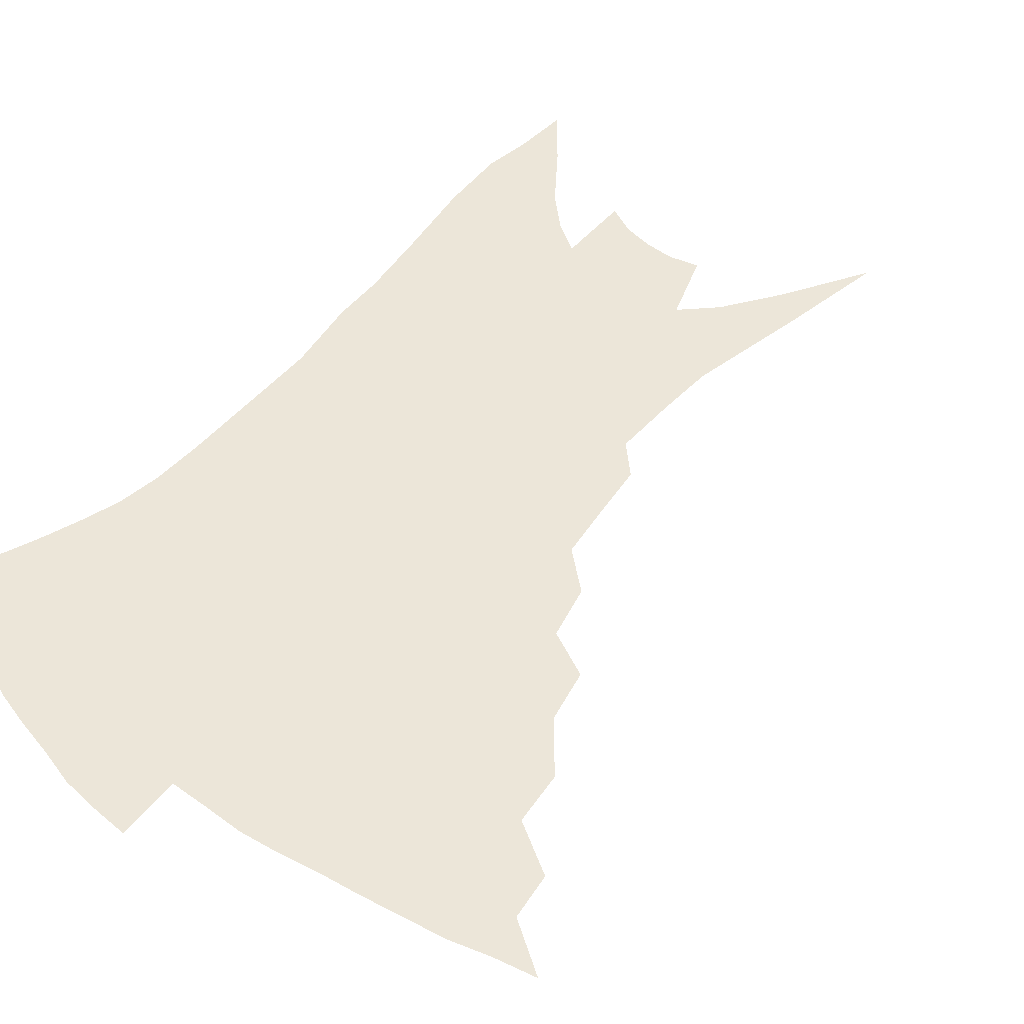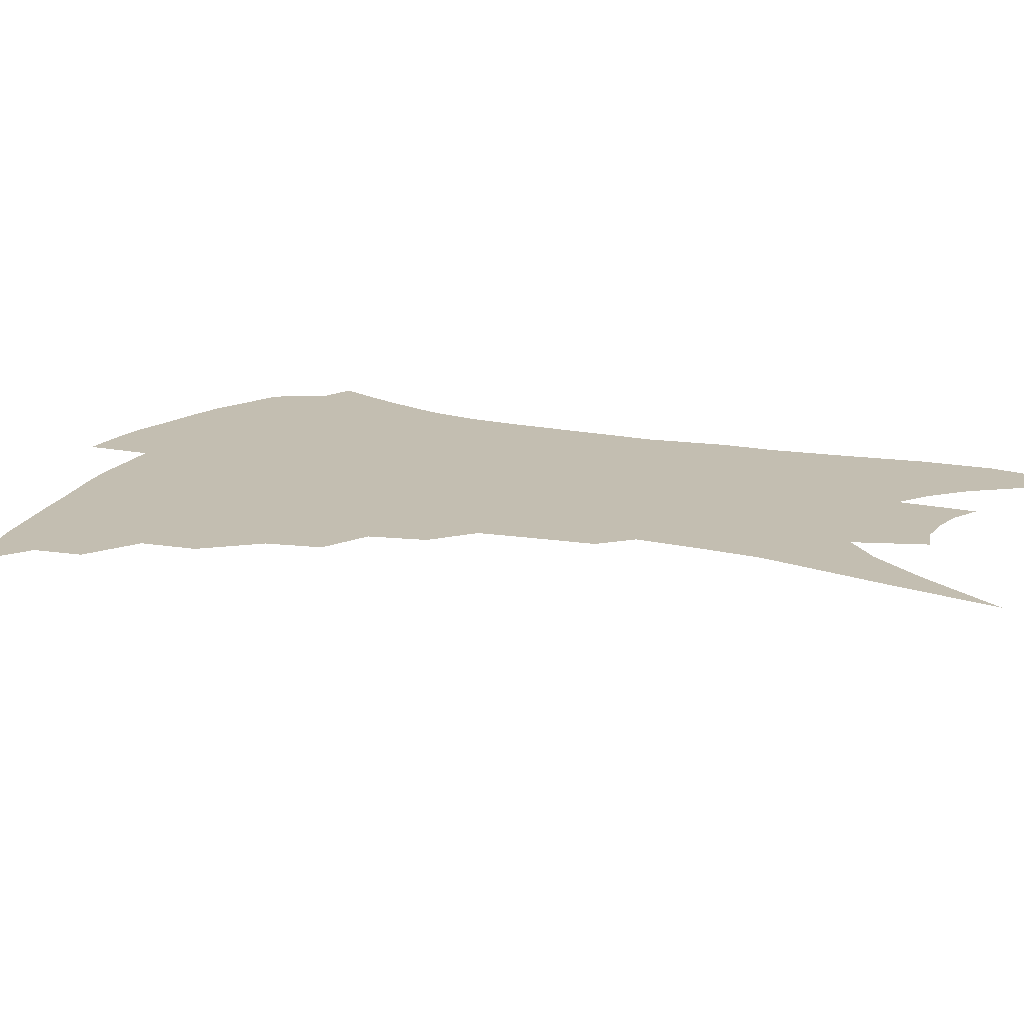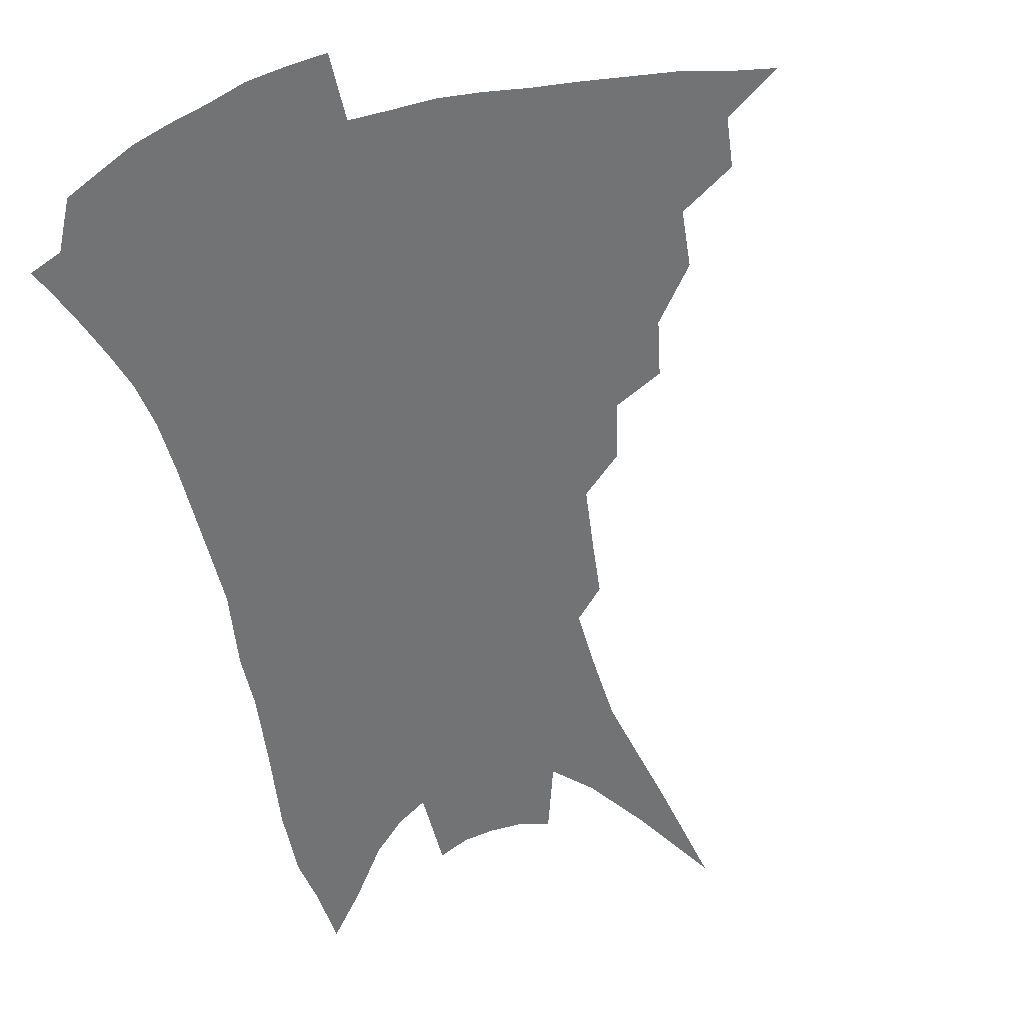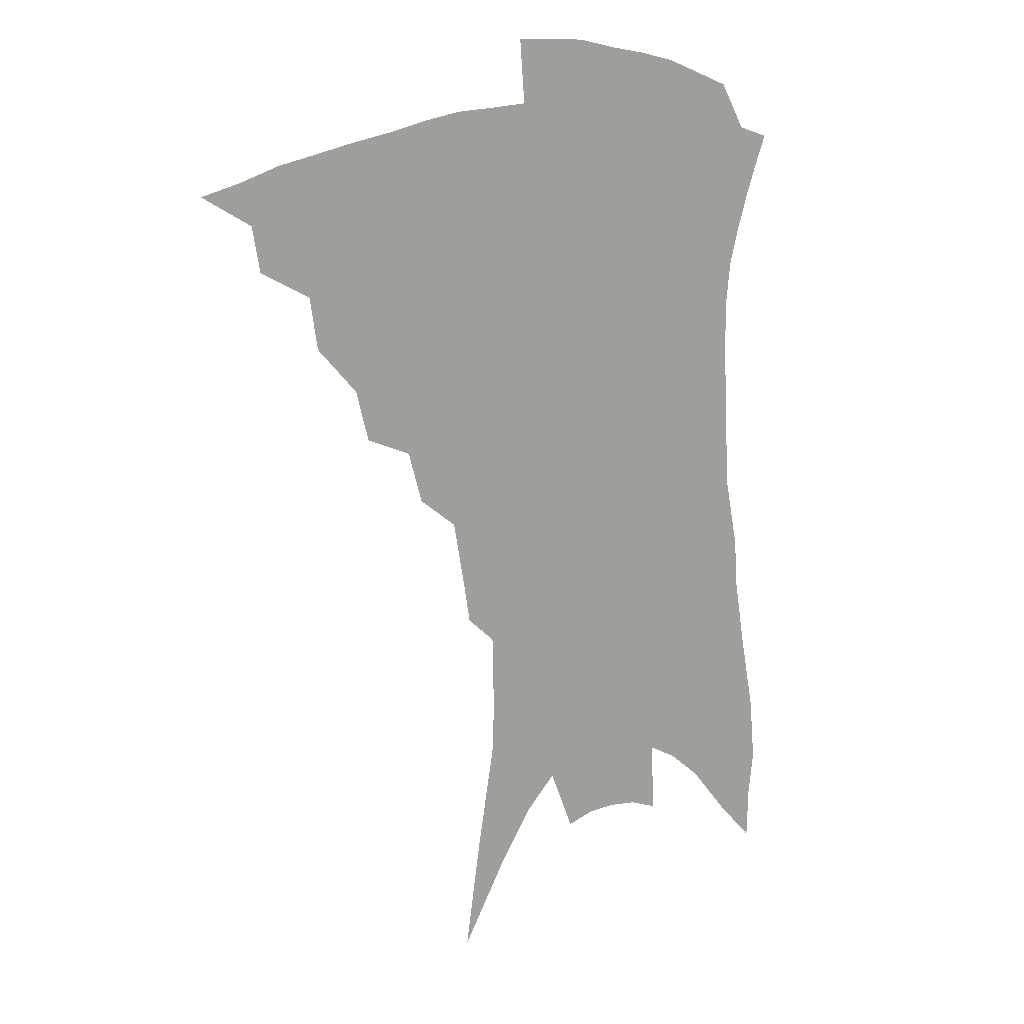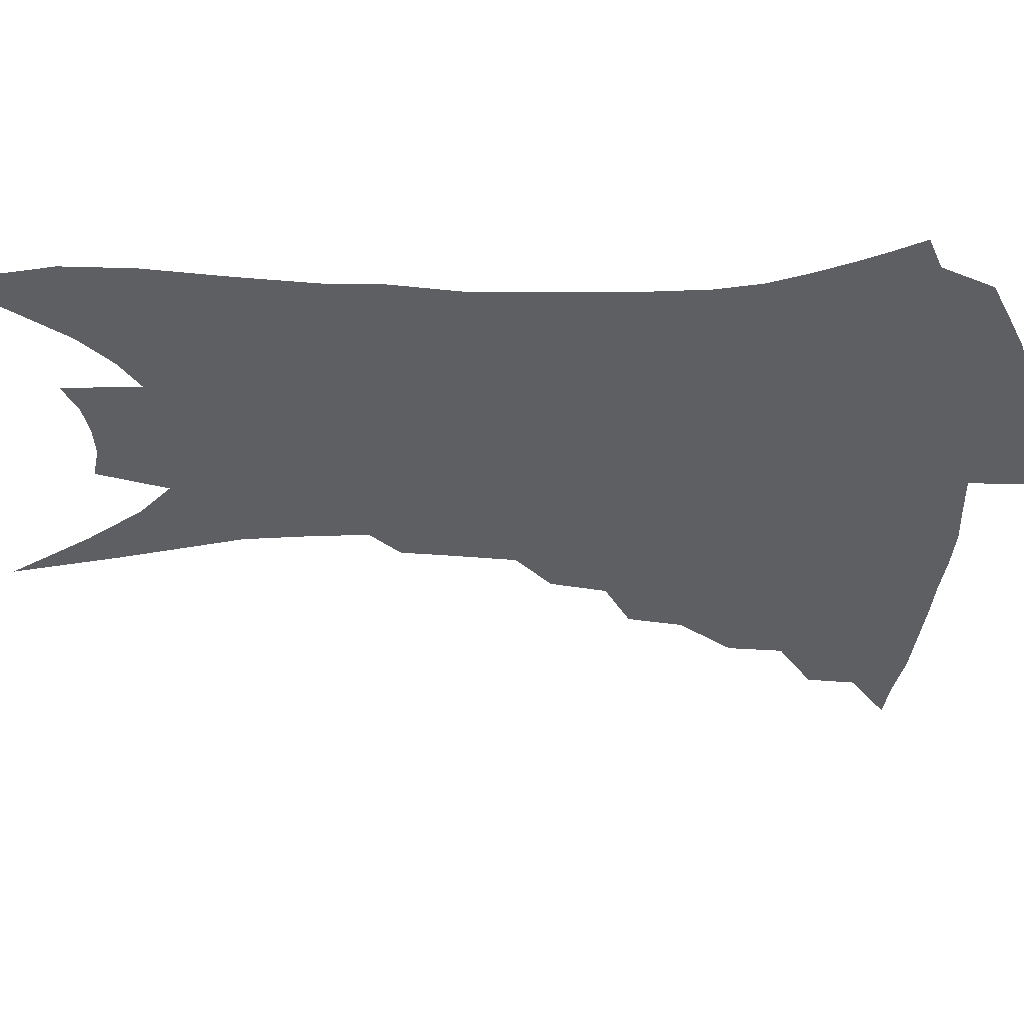
<metadata>
{"format":"obj","ext":"obj","renderer":"f3d","projection":"perspective","resolution":1024,"background":"white","views":[{"elev":48.6,"azim":-138.9,"up":"+Z"},{"elev":17.2,"azim":-63.5,"up":"+Z"},{"elev":-55.9,"azim":-162.8,"up":"+Z"},{"elev":17.4,"azim":-34.1,"up":"+Y"},{"elev":-39.9,"azim":93.6,"up":"+Z"}]}
</metadata>
<code>
v 450 371.5 0
v 470.4 344.6 0
v 467.7 360.4 0
v 464.1 374.8 0
v 491 316.2 0
v 488.4 334.4 0
v 485.2 349.9 0
v 481.6 363.9 0
v 478.1 379.1 0
v 510 281.7 0
v 505.5 299.5 0
v 505.2 324.9 0
v 502.2 340 0
v 498.8 353.6 0
v 495.4 367.5 0
v 492.4 381.8 0
v 531.2 255.9 0
v 526.2 274.2 0
v 522.5 294.3 0
v 521.1 316.4 0
v 518 329.7 0
v 515.2 343.4 0
v 512.5 356.8 0
v 509.8 370.2 0
v 506.6 384.5 0
v 551.2 206.7 0
v 548.4 224.1 0
v 544.8 244.7 0
v 540.6 267.1 0
v 537.4 286.8 0
v 534.7 303.4 0
v 533 320.8 0
v 530.6 333.6 0
v 528 346.3 0
v 525.6 359.4 0
v 523.2 372.8 0
v 520.6 386.8 0
v 549.2 75.52 0
v 554.6 112.7 0
v 561.5 155.1 0
v 561.7 174.9 0
v 561.3 197.1 0
v 559.4 216.7 0
v 556.9 237.7 0
v 553.3 254.2 0
v 550.7 277.5 0
v 548.2 292.9 0
v 546.2 308.5 0
v 544.7 323.5 0
v 542.9 336.3 0
v 540.5 348.7 0
v 538.6 361.6 0
v 536.7 375 0
v 534.4 389.7 0
v 565.2 104.3 0
v 569.5 139.6 0
v 571 163.9 0
v 570.9 186.9 0
v 570.2 210.7 0
v 568 229 0
v 565.2 243.4 0
v 562.9 265.2 0
v 560.6 281.6 0
v 559 298.2 0
v 557.8 313.4 0
v 556.5 326.6 0
v 555.3 338.7 0
v 554.1 351 0
v 551.6 363.5 0
v 550.5 376.5 0
v 547.9 391.8 0
v 578 124.2 0
v 580.5 153.9 0
v 580.3 174.2 0
v 579.6 197.3 0
v 578.7 218.3 0
v 576.4 235.2 0
v 574.2 252.2 0
v 572.5 272.2 0
v 570.9 287.8 0
v 569.6 302.2 0
v 568.6 315.4 0
v 567.5 327.5 0
v 568.1 341.9 0
v 566.7 352.8 0
v 565.9 364.6 0
v 563.7 377.9 0
v 561.8 392.2 0
v 588.8 135.4 0
v 589.9 161.5 0
v 589.1 183.8 0
v 587.6 201.6 0
v 587.2 222.1 0
v 584.8 240.8 0
v 583.2 256.7 0
v 581.9 277.3 0
v 580.6 289.7 0
v 579.9 304.4 0
v 579.9 318.9 0
v 579 330.3 0
v 578.9 342.1 0
v 578.3 353.6 0
v 577.8 365.5 0
v 576.9 377.9 0
v 575.1 392.8 0
v 573.4 414.7 0
v 597.5 112.5 0
v 598.8 142.5 0
v 598.6 163.6 0
v 597.4 185.2 0
v 596.9 191.9 0
v 595.1 225.3 0
v 593.7 239.7 0
v 592.1 263 0
v 591.2 278.3 0
v 590.6 293.5 0
v 590.2 306.7 0
v 590.3 320.4 0
v 590.5 332.4 0
v 590.2 342.8 0
v 590.4 354.4 0
v 590 366.1 0
v 589.2 379.1 0
v 588 394.8 0
v 586.5 414.3 0
v 607.6 115.4 0
v 608 143.2 0
v 607.5 167 0
v 606.5 185.9 0
v 605.6 209.6 0
v 603.4 229 0
v 602.4 244.9 0
v 601.1 263.2 0
v 600.4 279.6 0
v 600.1 293.4 0
v 600 305.9 0
v 600.4 319.9 0
v 600.8 331.7 0
v 601.5 343.4 0
v 601.8 354.4 0
v 602.1 365.9 0
v 601.6 379 0
v 601 393.9 0
v 599.5 413.2 0
v 617.8 115.5 0
v 617.4 142.9 0
v 616.3 168.2 0
v 615.2 189.8 0
v 613.9 210.3 0
v 612.3 227.2 0
v 610.8 248.1 0
v 610.2 262.7 0
v 609.5 279.5 0
v 609.4 293.6 0
v 609.8 307.5 0
v 610.4 320.1 0
v 611.4 332.4 0
v 612.3 343.2 0
v 613.1 354 0
v 613.8 365.4 0
v 614.2 377.7 0
v 614.4 391 0
v 613 409.9 0
v 627.9 113.9 0
v 627.3 138 0
v 625.4 165.9 0
v 623.9 188.6 0
v 622.4 209.9 0
v 620.6 230.3 0
v 620.1 244.9 0
v 618.9 263.3 0
v 618.5 278.6 0
v 618.5 293.6 0
v 619.2 306 0
v 620.1 319.4 0
v 621.3 331.5 0
v 622.6 341.9 0
v 624.7 353.3 0
v 626.1 363.9 0
v 626.5 375.8 0
v 627 388.7 0
v 625.9 407.3 0
v 638.3 109.5 0
v 637.1 135.4 0
v 635.1 161.8 0
v 632.5 189.3 0
v 631.3 207.2 0
v 630 225.3 0
v 629 242.6 0
v 628.1 259.6 0
v 627.9 274.6 0
v 627.9 290 0
v 628.4 304.5 0
v 629.4 319.7 0
v 631 329.9 0
v 632.5 339.9 0
v 635.3 352.4 0
v 637 362.5 0
v 638.4 373.2 0
v 639.8 384.6 0
v 638.6 404.2 0
v 647.8 129 0
v 645.5 154.8 0
v 642.8 180.7 0
v 640.8 202.2 0
v 638.9 222.5 0
v 638.1 239 0
v 637.5 255.3 0
v 637.5 269.5 0
v 636.9 287.5 0
v 637.3 303.4 0
v 638.6 316 0
v 640.4 328.4 0
v 642.6 339.2 0
v 645 350.3 0
v 647.4 360.6 0
v 649.4 371.1 0
v 651 382.5 0
v 651.5 399 0
v 659.5 118.5 0
v 657.3 143.2 0
v 653.8 170.9 0
v 652.6 190.4 0
v 649.4 214 0
v 648.1 232.1 0
v 647.2 249.3 0
v 646.7 265.4 0
v 646.1 282.5 0
v 646.4 298.7 0
v 647.8 311.5 0
v 649.2 326.3 0
v 651.9 336.5 0
v 654.7 348.2 0
v 657.5 358.3 0
v 660.2 368.6 0
v 662.2 380.4 0
v 664.1 393.7 0
v 674 99.88 0
v 671.2 126.5 0
v 667.2 154.9 0
v 665 177.3 0
v 661.4 201.6 0
v 660 220.2 0
v 659.6 236.6 0
v 657.5 256.4 0
v 656 275.4 0
v 656.4 290.5 0
v 657 305.8 0
v 657.9 321.4 0
v 661 332 0
v 663.8 345.2 0
v 667.4 355.2 0
v 670.8 365.9 0
v 673.3 377.3 0
v 687.9 84.08 0
v 688.2 103 0
v 690 119.3 0
v 687.7 142.6 0
v 682.3 171 0
v 678.1 195.6 0
v 676.7 213.8 0
v 671.6 239.7 0
v 670.6 256.9 0
v 669.7 274.3 0
v 668.7 292.7 0
v 668.4 310.8 0
v 669.9 326.2 0
v 673.1 338.7 0
v 677.1 352 0
v 680.8 363 0
v 684.8 373.3 0
v 721 391 0
f 3 4 1
f 6 7 2
f 2 7 3
f 7 8 3
f 3 8 4
f 8 9 4
f 11 12 5
f 5 12 6
f 12 13 6
f 6 13 7
f 13 14 7
f 7 14 8
f 14 15 8
f 8 15 9
f 15 16 9
f 18 19 10
f 10 19 11
f 19 20 11
f 11 20 12
f 20 21 12
f 12 21 13
f 21 22 13
f 13 22 14
f 22 23 14
f 14 23 15
f 23 24 15
f 15 24 16
f 24 25 16
f 28 29 17
f 17 29 18
f 29 30 18
f 18 30 19
f 30 31 19
f 19 31 20
f 31 32 20
f 20 32 21
f 32 33 21
f 21 33 22
f 33 34 22
f 22 34 23
f 34 35 23
f 23 35 24
f 35 36 24
f 24 36 25
f 36 37 25
f 42 43 26
f 26 43 27
f 43 44 27
f 27 44 28
f 44 45 28
f 28 45 29
f 45 46 29
f 29 46 30
f 46 47 30
f 30 47 31
f 47 48 31
f 31 48 32
f 48 49 32
f 32 49 33
f 49 50 33
f 33 50 34
f 50 51 34
f 34 51 35
f 51 52 35
f 35 52 36
f 52 53 36
f 36 53 37
f 53 54 37
f 38 55 39
f 55 56 39
f 39 56 40
f 56 57 40
f 40 57 41
f 57 58 41
f 41 58 42
f 58 59 42
f 42 59 43
f 59 60 43
f 43 60 44
f 60 61 44
f 44 61 45
f 61 62 45
f 45 62 46
f 62 63 46
f 46 63 47
f 63 64 47
f 47 64 48
f 64 65 48
f 48 65 49
f 65 66 49
f 49 66 50
f 66 67 50
f 50 67 51
f 67 68 51
f 51 68 52
f 68 69 52
f 52 69 53
f 69 70 53
f 53 70 54
f 70 71 54
f 55 72 56
f 72 73 56
f 56 73 57
f 73 74 57
f 57 74 58
f 74 75 58
f 58 75 59
f 75 76 59
f 59 76 60
f 76 77 60
f 60 77 61
f 77 78 61
f 61 78 62
f 78 79 62
f 62 79 63
f 79 80 63
f 63 80 64
f 80 81 64
f 64 81 65
f 81 82 65
f 65 82 66
f 82 83 66
f 66 83 67
f 83 84 67
f 67 84 68
f 84 85 68
f 68 85 69
f 85 86 69
f 69 86 70
f 86 87 70
f 70 87 71
f 87 88 71
f 72 89 73
f 89 90 73
f 73 90 74
f 90 91 74
f 74 91 75
f 91 92 75
f 75 92 76
f 92 93 76
f 76 93 77
f 93 94 77
f 77 94 78
f 94 95 78
f 78 95 79
f 95 96 79
f 79 96 80
f 96 97 80
f 80 97 81
f 97 98 81
f 81 98 82
f 98 99 82
f 82 99 83
f 99 100 83
f 83 100 84
f 100 101 84
f 84 101 85
f 101 102 85
f 85 102 86
f 102 103 86
f 86 103 87
f 103 104 87
f 87 104 88
f 104 105 88
f 107 108 89
f 89 108 90
f 108 109 90
f 90 109 91
f 109 110 91
f 91 110 92
f 110 111 92
f 92 111 93
f 111 112 93
f 93 112 94
f 112 113 94
f 94 113 95
f 113 114 95
f 95 114 96
f 114 115 96
f 96 115 97
f 115 116 97
f 97 116 98
f 116 117 98
f 98 117 99
f 117 118 99
f 99 118 100
f 118 119 100
f 100 119 101
f 119 120 101
f 101 120 102
f 120 121 102
f 102 121 103
f 121 122 103
f 103 122 104
f 122 123 104
f 104 123 105
f 123 124 105
f 105 124 106
f 124 125 106
f 107 126 108
f 126 127 108
f 108 127 109
f 127 128 109
f 109 128 110
f 128 129 110
f 110 129 111
f 129 130 111
f 111 130 112
f 130 131 112
f 112 131 113
f 131 132 113
f 113 132 114
f 132 133 114
f 114 133 115
f 133 134 115
f 115 134 116
f 134 135 116
f 116 135 117
f 135 136 117
f 117 136 118
f 136 137 118
f 118 137 119
f 137 138 119
f 119 138 120
f 138 139 120
f 120 139 121
f 139 140 121
f 121 140 122
f 140 141 122
f 122 141 123
f 141 142 123
f 123 142 124
f 142 143 124
f 124 143 125
f 143 144 125
f 126 145 127
f 145 146 127
f 127 146 128
f 146 147 128
f 128 147 129
f 147 148 129
f 129 148 130
f 148 149 130
f 130 149 131
f 149 150 131
f 131 150 132
f 150 151 132
f 132 151 133
f 151 152 133
f 133 152 134
f 152 153 134
f 134 153 135
f 153 154 135
f 135 154 136
f 154 155 136
f 136 155 137
f 155 156 137
f 137 156 138
f 156 157 138
f 138 157 139
f 157 158 139
f 139 158 140
f 158 159 140
f 140 159 141
f 159 160 141
f 141 160 142
f 160 161 142
f 142 161 143
f 161 162 143
f 143 162 144
f 162 163 144
f 145 164 146
f 164 165 146
f 146 165 147
f 165 166 147
f 147 166 148
f 166 167 148
f 148 167 149
f 167 168 149
f 149 168 150
f 168 169 150
f 150 169 151
f 169 170 151
f 151 170 152
f 170 171 152
f 152 171 153
f 171 172 153
f 153 172 154
f 172 173 154
f 154 173 155
f 173 174 155
f 155 174 156
f 174 175 156
f 156 175 157
f 175 176 157
f 157 176 158
f 176 177 158
f 158 177 159
f 177 178 159
f 159 178 160
f 178 179 160
f 160 179 161
f 179 180 161
f 161 180 162
f 180 181 162
f 162 181 163
f 181 182 163
f 164 183 165
f 183 184 165
f 165 184 166
f 184 185 166
f 166 185 167
f 185 186 167
f 167 186 168
f 186 187 168
f 168 187 169
f 187 188 169
f 169 188 170
f 188 189 170
f 170 189 171
f 189 190 171
f 171 190 172
f 190 191 172
f 172 191 173
f 191 192 173
f 173 192 174
f 192 193 174
f 174 193 175
f 193 194 175
f 175 194 176
f 194 195 176
f 176 195 177
f 195 196 177
f 177 196 178
f 196 197 178
f 178 197 179
f 197 198 179
f 179 198 180
f 198 199 180
f 180 199 181
f 199 200 181
f 181 200 182
f 200 201 182
f 184 202 185
f 202 203 185
f 185 203 186
f 203 204 186
f 186 204 187
f 204 205 187
f 187 205 188
f 205 206 188
f 188 206 189
f 206 207 189
f 189 207 190
f 207 208 190
f 190 208 191
f 208 209 191
f 191 209 192
f 209 210 192
f 192 210 193
f 210 211 193
f 193 211 194
f 211 212 194
f 194 212 195
f 212 213 195
f 195 213 196
f 213 214 196
f 196 214 197
f 214 215 197
f 197 215 198
f 215 216 198
f 198 216 199
f 216 217 199
f 199 217 200
f 217 218 200
f 200 218 201
f 218 219 201
f 202 220 203
f 220 221 203
f 203 221 204
f 221 222 204
f 204 222 205
f 222 223 205
f 205 223 206
f 223 224 206
f 206 224 207
f 224 225 207
f 207 225 208
f 225 226 208
f 208 226 209
f 226 227 209
f 209 227 210
f 227 228 210
f 210 228 211
f 228 229 211
f 211 229 212
f 229 230 212
f 212 230 213
f 230 231 213
f 213 231 214
f 231 232 214
f 214 232 215
f 232 233 215
f 215 233 216
f 233 234 216
f 216 234 217
f 234 235 217
f 217 235 218
f 235 236 218
f 218 236 219
f 236 237 219
f 220 238 221
f 238 239 221
f 221 239 222
f 239 240 222
f 222 240 223
f 240 241 223
f 223 241 224
f 241 242 224
f 224 242 225
f 242 243 225
f 225 243 226
f 243 244 226
f 226 244 227
f 244 245 227
f 227 245 228
f 245 246 228
f 228 246 229
f 246 247 229
f 229 247 230
f 247 248 230
f 230 248 231
f 248 249 231
f 231 249 232
f 249 250 232
f 232 250 233
f 250 251 233
f 233 251 234
f 251 252 234
f 234 252 235
f 252 253 235
f 235 253 236
f 253 254 236
f 236 254 237
f 238 255 239
f 255 256 239
f 239 256 240
f 256 257 240
f 240 257 241
f 257 258 241
f 241 258 242
f 258 259 242
f 242 259 243
f 259 260 243
f 243 260 244
f 260 261 244
f 244 261 245
f 261 262 245
f 245 262 246
f 262 263 246
f 246 263 247
f 263 264 247
f 247 264 248
f 264 265 248
f 248 265 249
f 265 266 249
f 249 266 250
f 266 267 250
f 250 267 251
f 267 268 251
f 251 268 252
f 268 269 252
f 252 269 253
f 269 270 253
f 253 270 254
f 270 271 254

</code>
